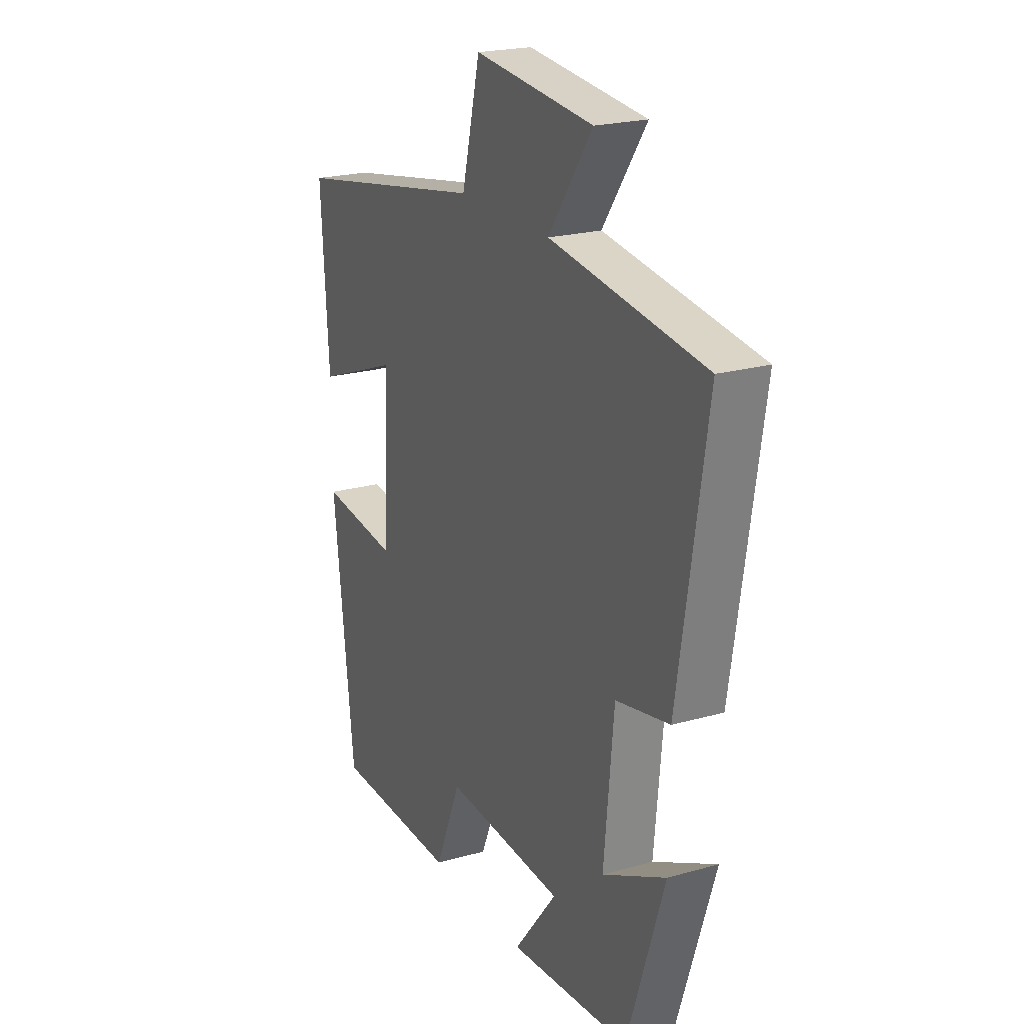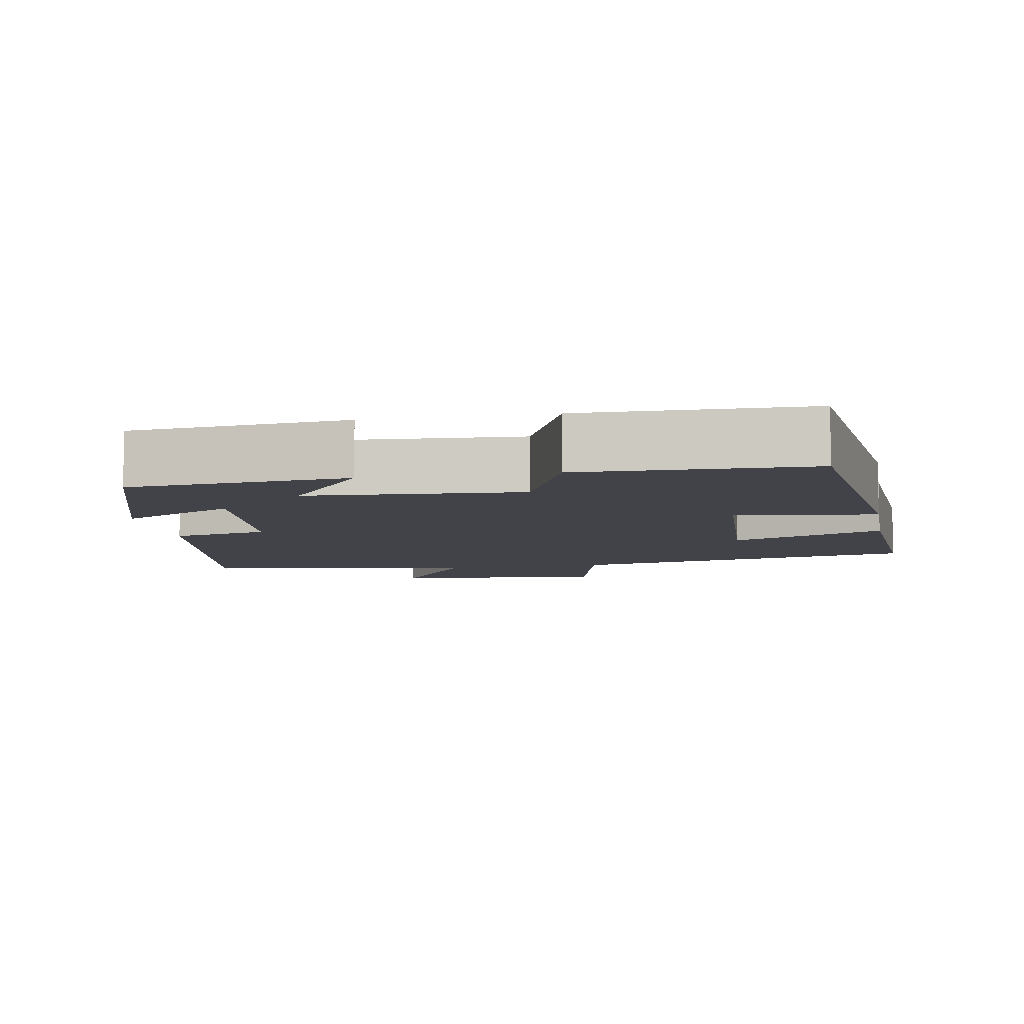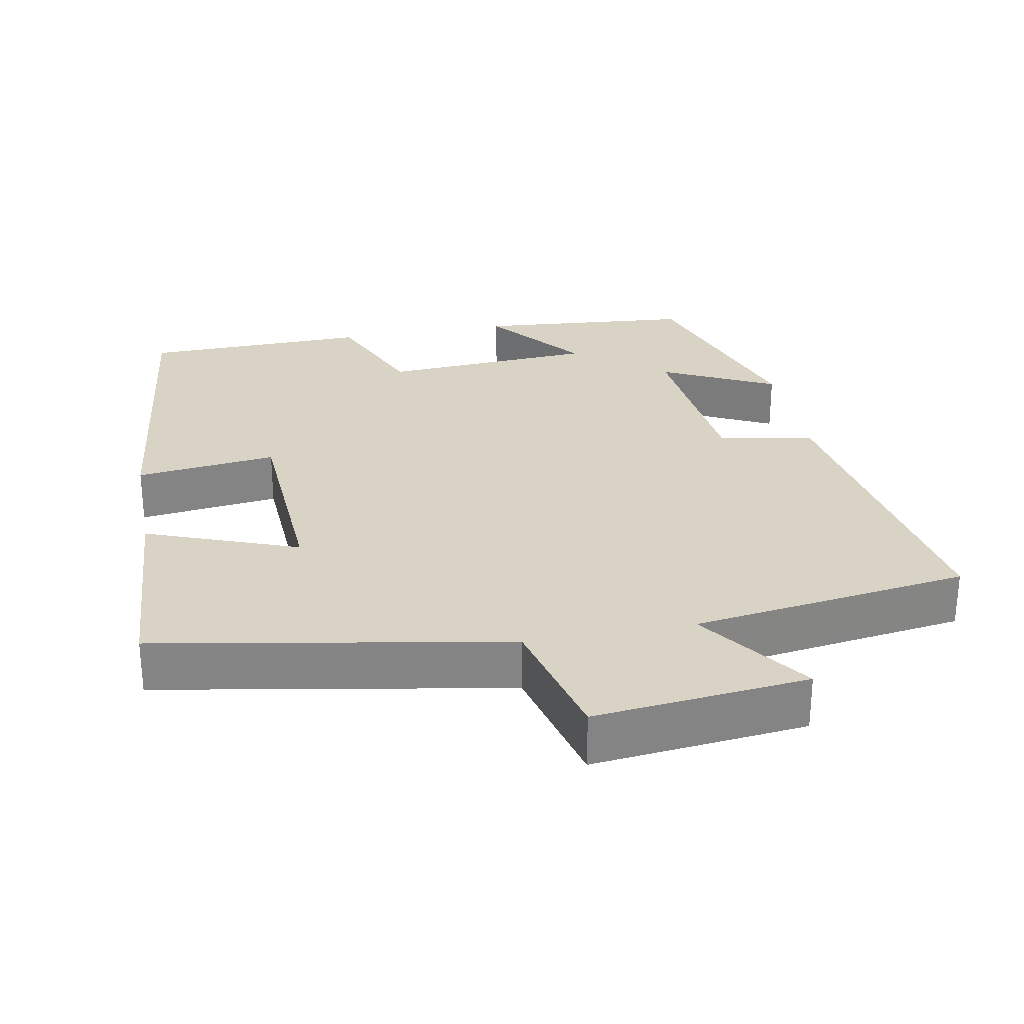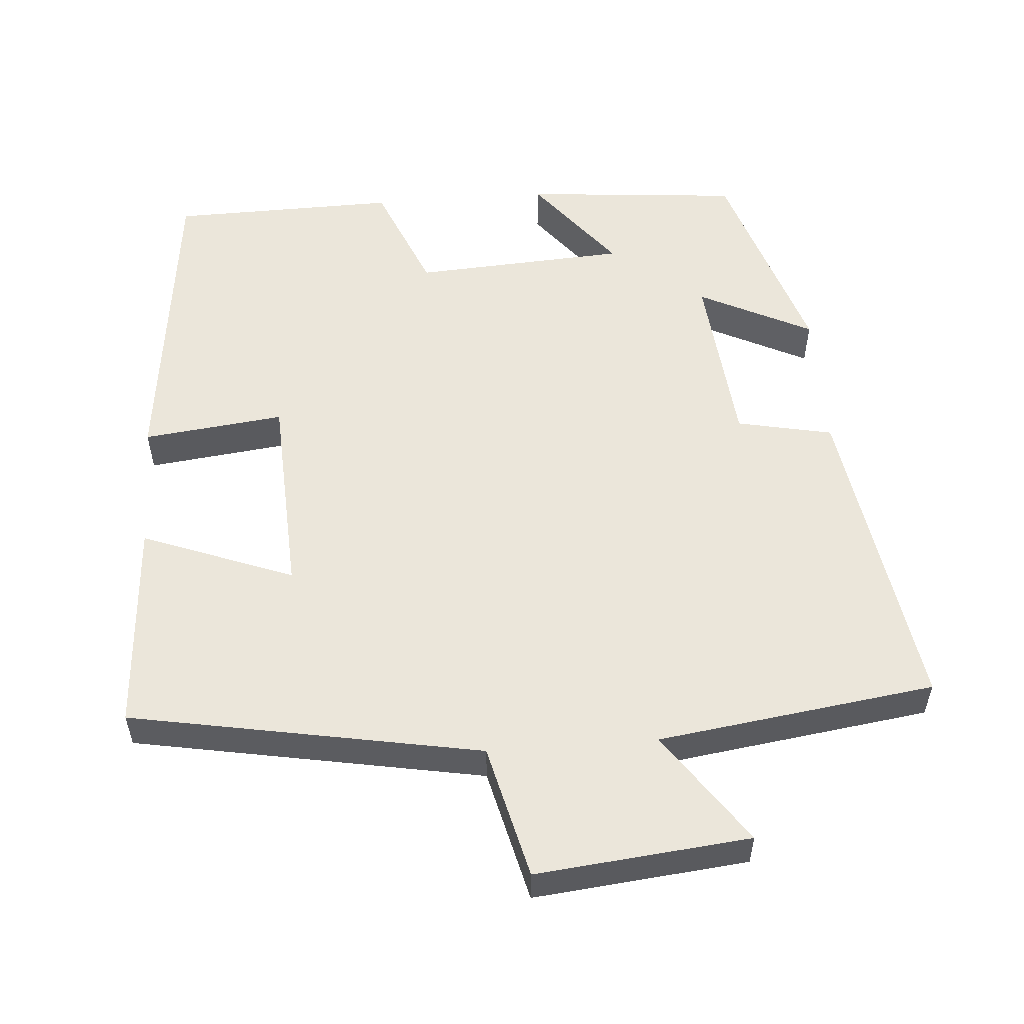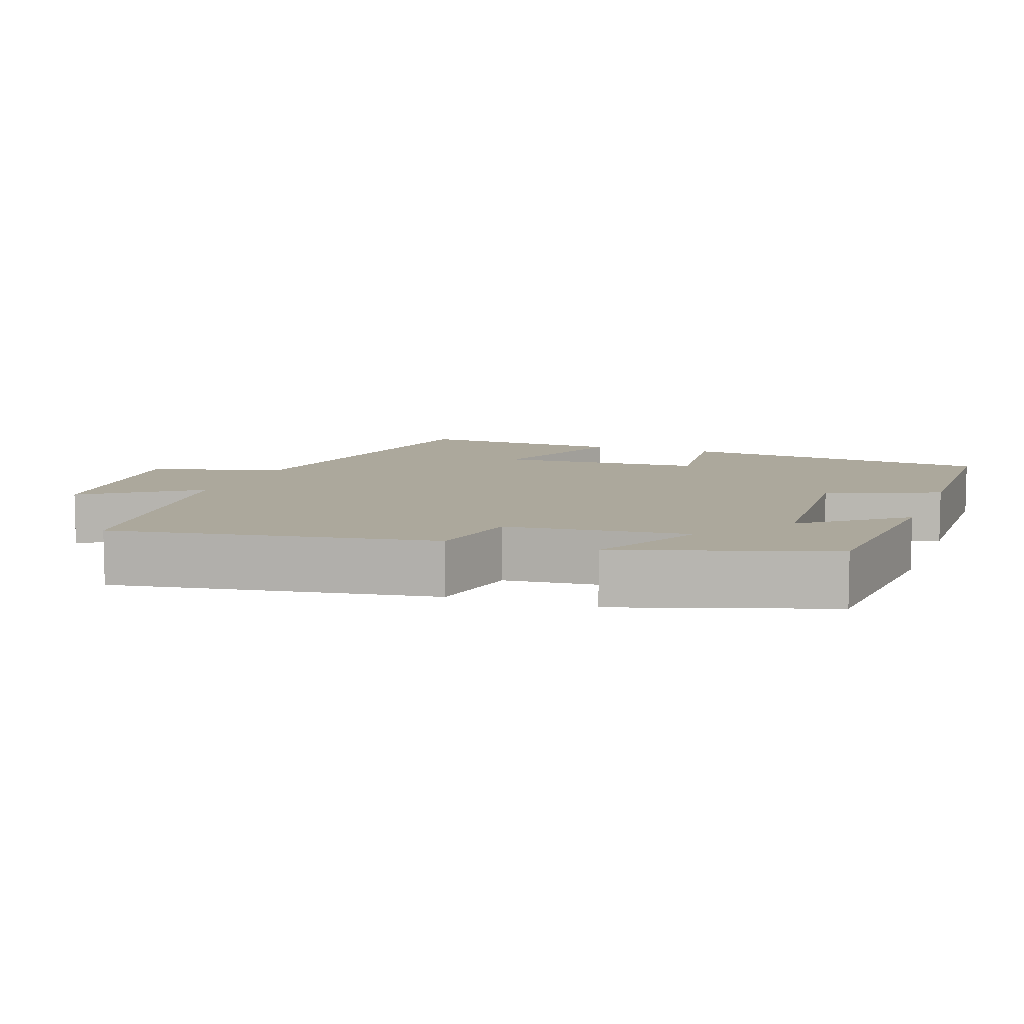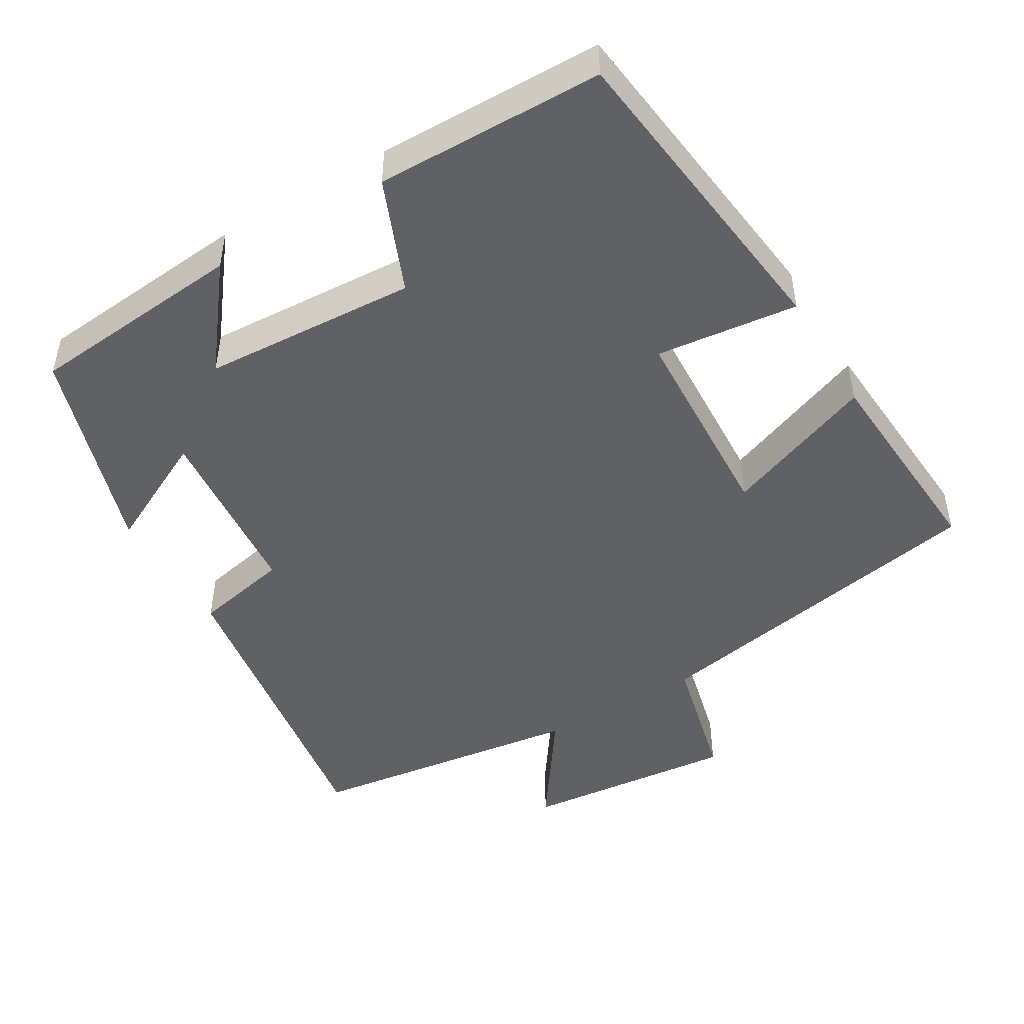
<metadata>
{"format":"obj","ext":"obj","renderer":"f3d","projection":"perspective","resolution":1024,"background":"white","views":[{"elev":21.8,"azim":63.6,"up":"+Z"},{"elev":-7.6,"azim":-170.0,"up":"+Y"},{"elev":28.3,"azim":-10.8,"up":"+Y"},{"elev":54.9,"azim":-4.3,"up":"+Y"},{"elev":8.5,"azim":109.7,"up":"+Y"},{"elev":-47.6,"azim":-149.1,"up":"+Y"}]}
</metadata>
<code>
v -0.449 0.07 -0.494
v -0.5 0.07 -0.058
v -0.307 0.07 -0.081
v -0.293 0.07 0.201
v -0.5 0.07 0.122
v -0.519 0.07 0.413
v -0.04 0.07 0.5
v 0.005 0.07 0.683
v 0.297 0.07 0.653
v 0.19 0.07 0.5
v 0.569 0.07 0.447
v 0.5 0.07 0.009
v 0.369 0.07 -0.018
v 0.345 0.07 -0.266
v 0.5 0.07 -0.189
v 0.408 0.07 -0.474
v 0.111 0.07 -0.5
v 0.217 0.07 -0.365
v -0.075 0.07 -0.347
v -0.139 0.07 -0.5
v -0.449 0 -0.494
v -0.5 0 -0.058
v -0.307 0 -0.081
v -0.293 0 0.201
v -0.5 0 0.122
v -0.519 0 0.413
v -0.04 0 0.5
v 0.005 0 0.683
v 0.297 0 0.653
v 0.19 0 0.5
v 0.569 0 0.447
v 0.5 0 0.009
v 0.369 0 -0.018
v 0.345 0 -0.266
v 0.5 0 -0.189
v 0.408 0 -0.474
v 0.111 0 -0.5
v 0.217 0 -0.365
v -0.075 0 -0.347
v -0.139 0 -0.5
f 1 2 3
f 20 1 3
f 19 20 3
f 18 19 3 4
f 16 17 18
f 15 16 18
f 14 15 18
f 13 14 18 4
f 12 13 4
f 11 12 4
f 10 11 4
f 7 8 9 10
f 6 7 10
f 5 6 10
f 4 5 10
f 23 22 21
f 23 21 40
f 23 40 39
f 24 23 39 38
f 38 37 36
f 38 36 35
f 38 35 34
f 24 38 34 33
f 24 33 32
f 24 32 31
f 24 31 30
f 30 29 28 27
f 30 27 26
f 30 26 25
f 30 25 24
f 1 21 22 2
f 2 22 23 3
f 3 23 24 4
f 4 24 25 5
f 5 25 26 6
f 6 26 27 7
f 7 27 28 8
f 8 28 29 9
f 9 29 30 10
f 10 30 31 11
f 11 31 32 12
f 12 32 33 13
f 13 33 34 14
f 14 34 35 15
f 15 35 36 16
f 16 36 37 17
f 17 37 38 18
f 18 38 39 19
f 19 39 40 20
f 20 40 21 1

</code>
